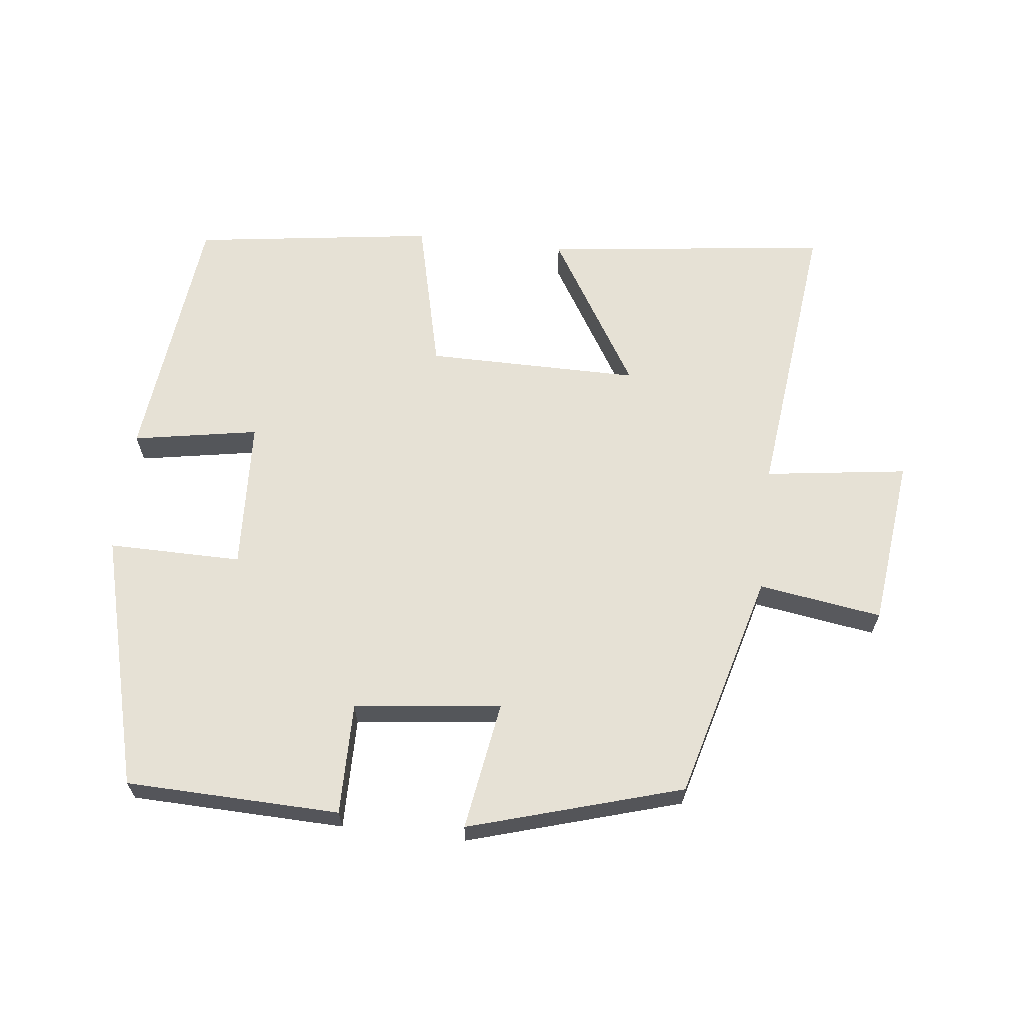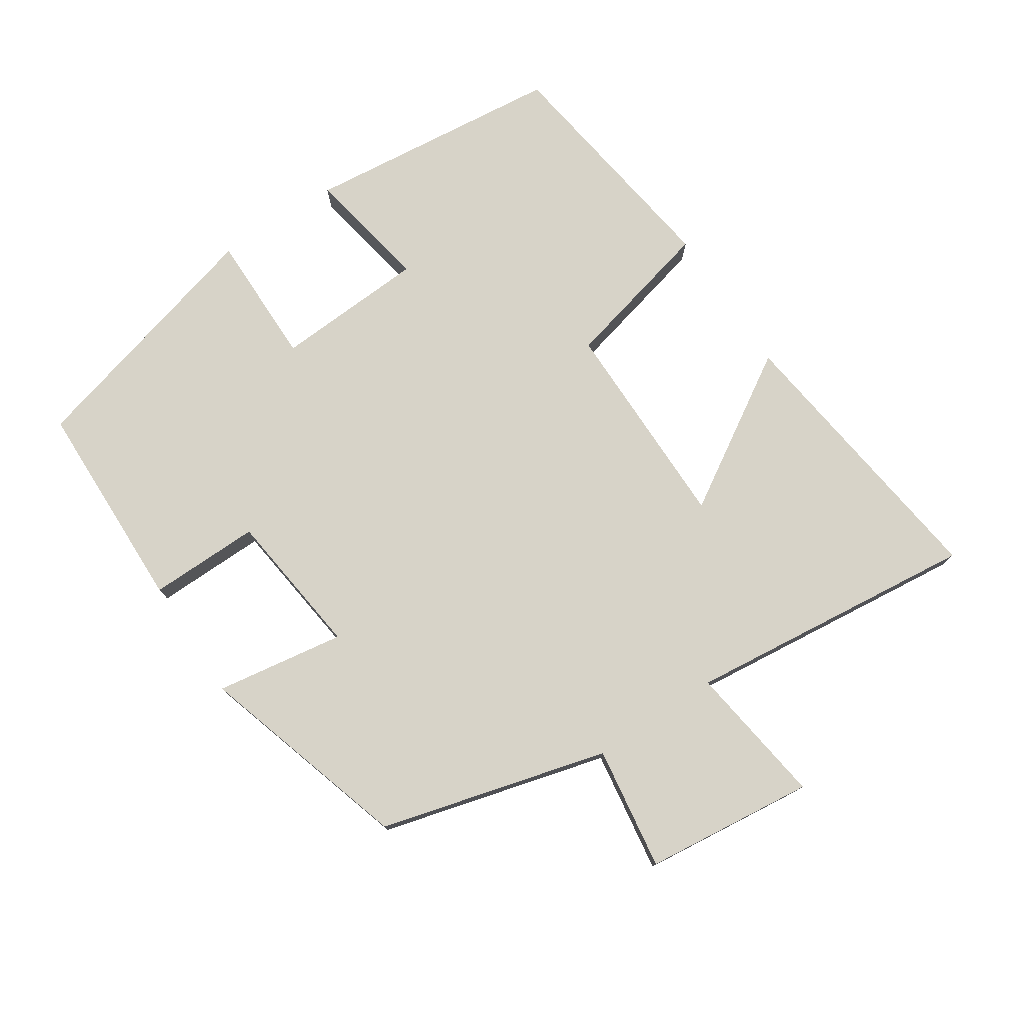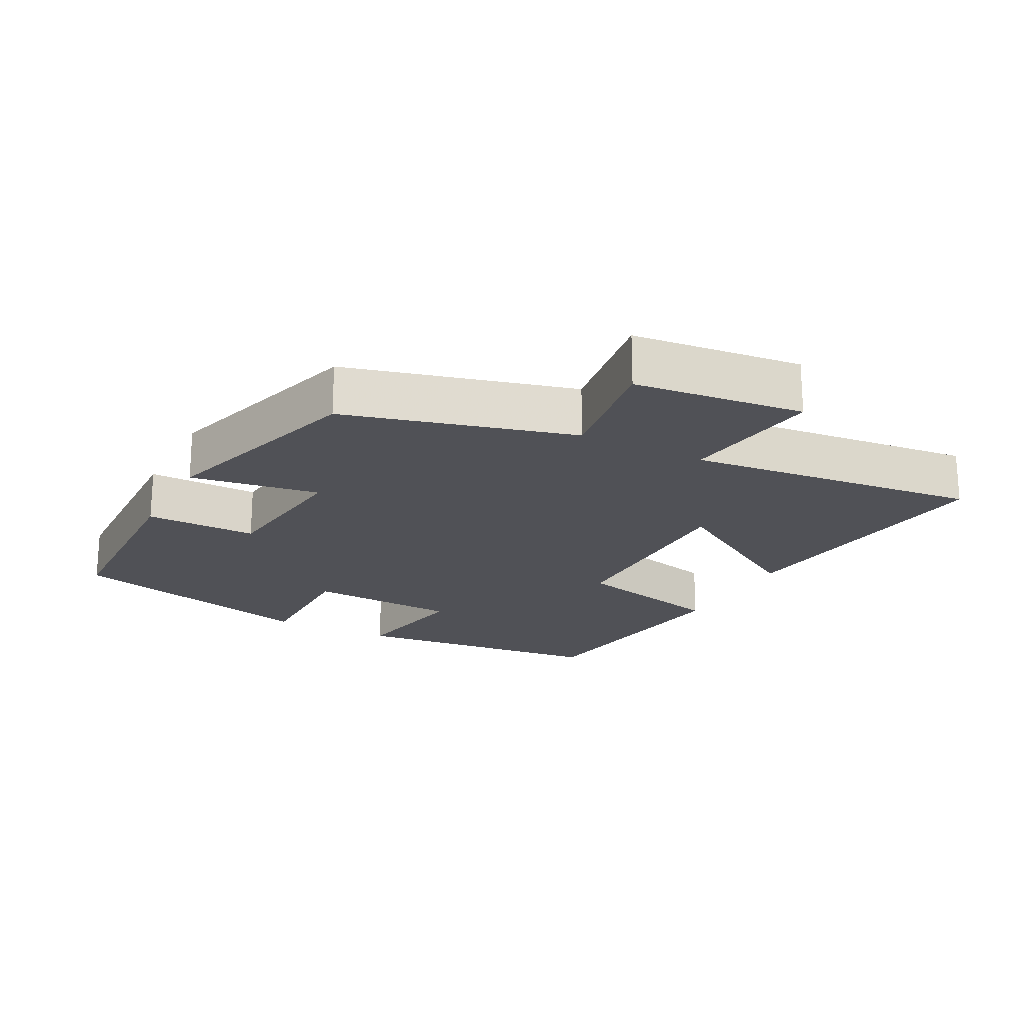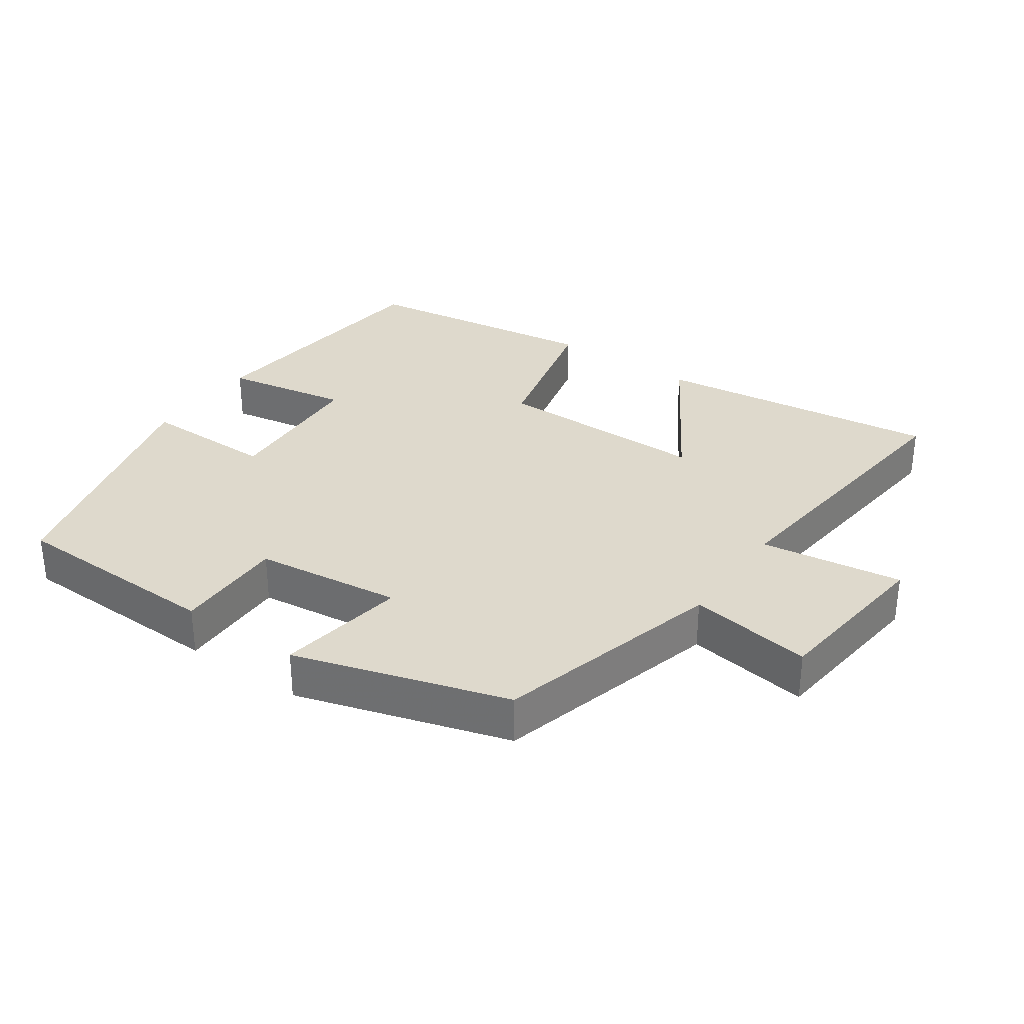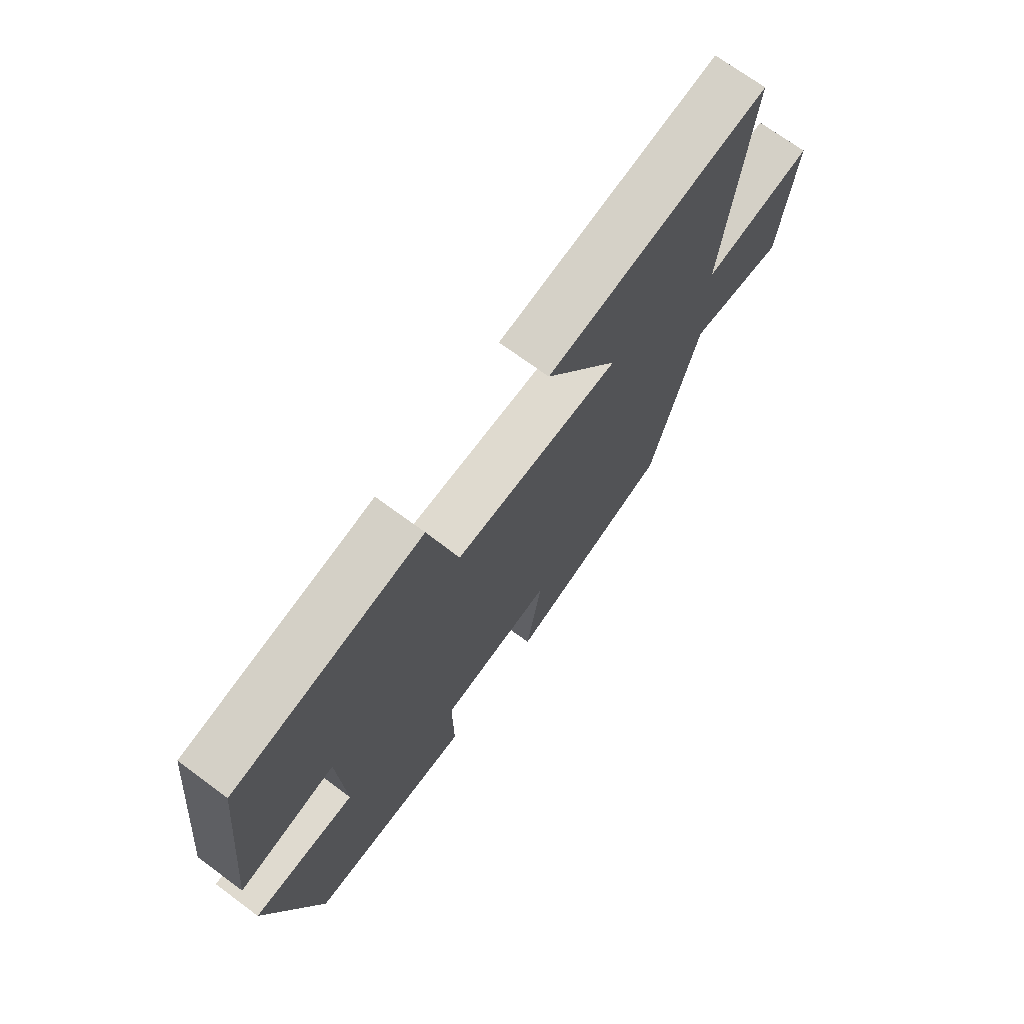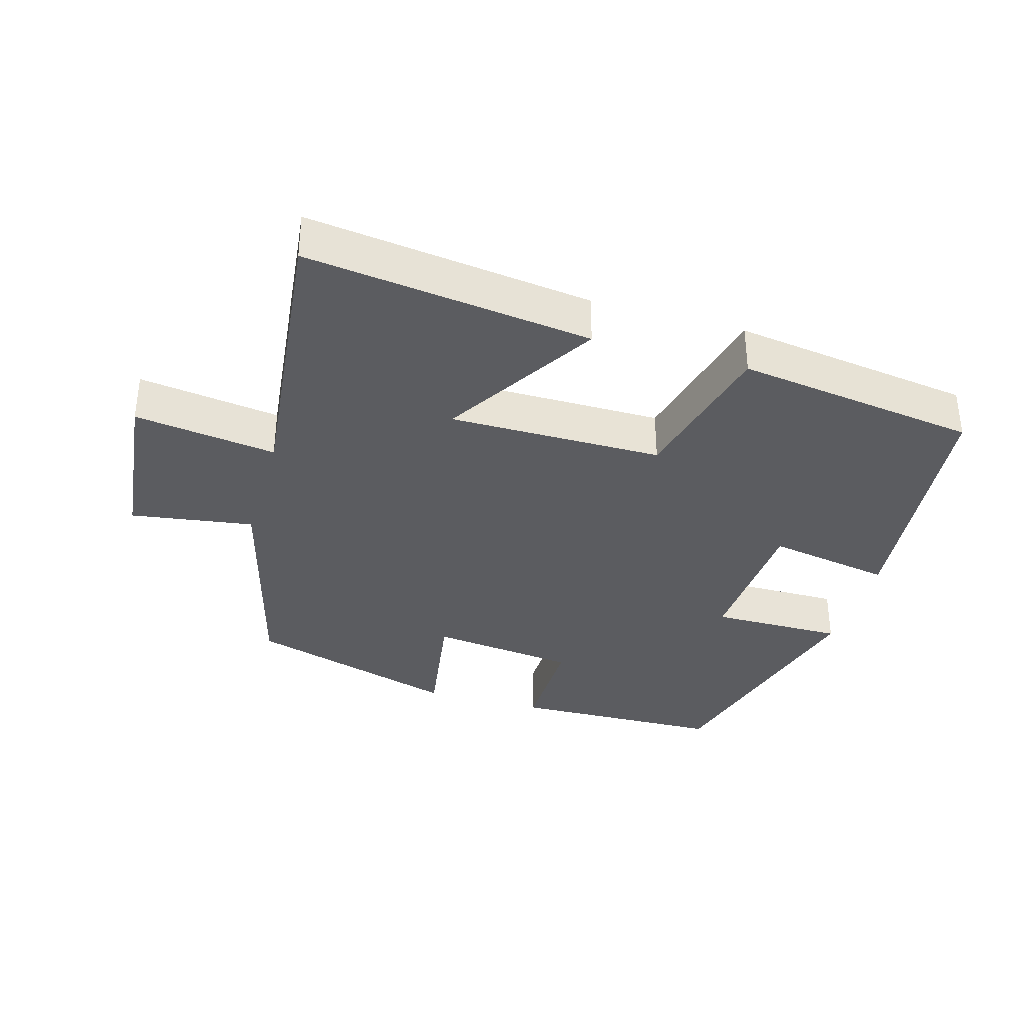
<metadata>
{"format":"obj","ext":"obj","renderer":"f3d","projection":"perspective","resolution":1024,"background":"white","views":[{"elev":64.4,"azim":-173.3,"up":"+Y"},{"elev":76.9,"azim":-123.6,"up":"+Y"},{"elev":-20.5,"azim":-117.6,"up":"+Y"},{"elev":32.1,"azim":-145.1,"up":"+Y"},{"elev":70.9,"azim":126.5,"up":"+Z"},{"elev":-35.3,"azim":-16.1,"up":"+Y"}]}
</metadata>
<code>
v 0.401 0.07 -0.492
v 0.087 0.07 -0.5
v 0.089 0.07 -0.336
v -0.127 0.07 -0.31
v -0.097 0.07 -0.5
v -0.41 0.07 -0.406
v -0.5 0.07 -0.071
v -0.681 0.07 -0.098
v -0.709 0.07 0.152
v -0.5 0.07 0.123
v -0.547 0.07 0.553
v -0.127 0.07 0.5
v -0.266 0.07 0.274
v 0.048 0.07 0.274
v 0.103 0.07 0.5
v 0.459 0.07 0.45
v 0.5 0.07 0.069
v 0.316 0.07 0.102
v 0.304 0.07 -0.12
v 0.5 0.07 -0.119
v 0.401 0 -0.492
v 0.087 0 -0.5
v 0.089 0 -0.336
v -0.127 0 -0.31
v -0.097 0 -0.5
v -0.41 0 -0.406
v -0.5 0 -0.071
v -0.681 0 -0.098
v -0.709 0 0.152
v -0.5 0 0.123
v -0.547 0 0.553
v -0.127 0 0.5
v -0.266 0 0.274
v 0.048 0 0.274
v 0.103 0 0.5
v 0.459 0 0.45
v 0.5 0 0.069
v 0.316 0 0.102
v 0.304 0 -0.12
v 0.5 0 -0.119
f 19 20 1 2
f 18 19 2 3
f 15 16 17 18
f 14 15 18 3
f 13 14 3 4
f 10 11 12 13
f 10 13 4 5
f 7 8 9 10
f 5 6 7 10
f 22 21 40 39
f 23 22 39 38
f 38 37 36 35
f 23 38 35 34
f 24 23 34 33
f 33 32 31 30
f 25 24 33 30
f 30 29 28 27
f 30 27 26 25
f 1 21 22 2
f 2 22 23 3
f 3 23 24 4
f 4 24 25 5
f 5 25 26 6
f 6 26 27 7
f 7 27 28 8
f 8 28 29 9
f 9 29 30 10
f 10 30 31 11
f 11 31 32 12
f 12 32 33 13
f 13 33 34 14
f 14 34 35 15
f 15 35 36 16
f 16 36 37 17
f 17 37 38 18
f 18 38 39 19
f 19 39 40 20
f 20 40 21 1

</code>
